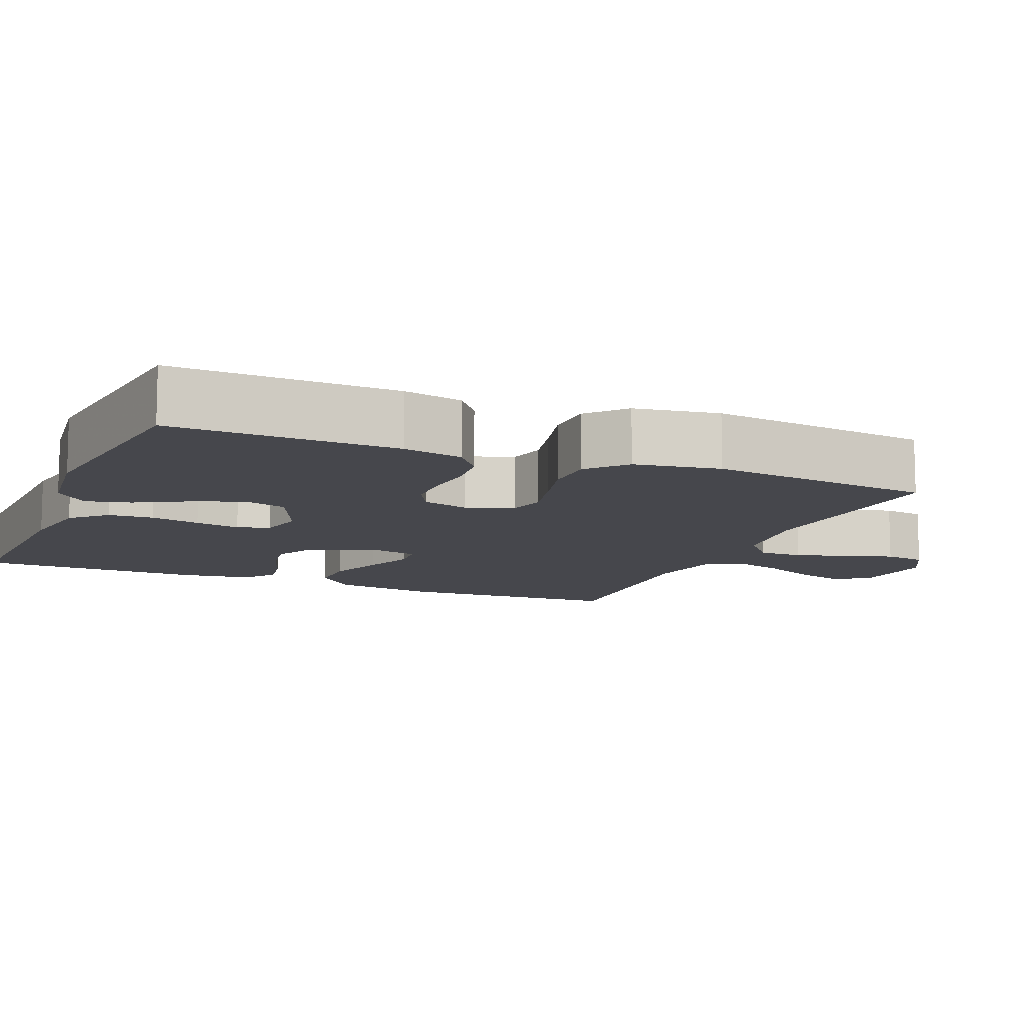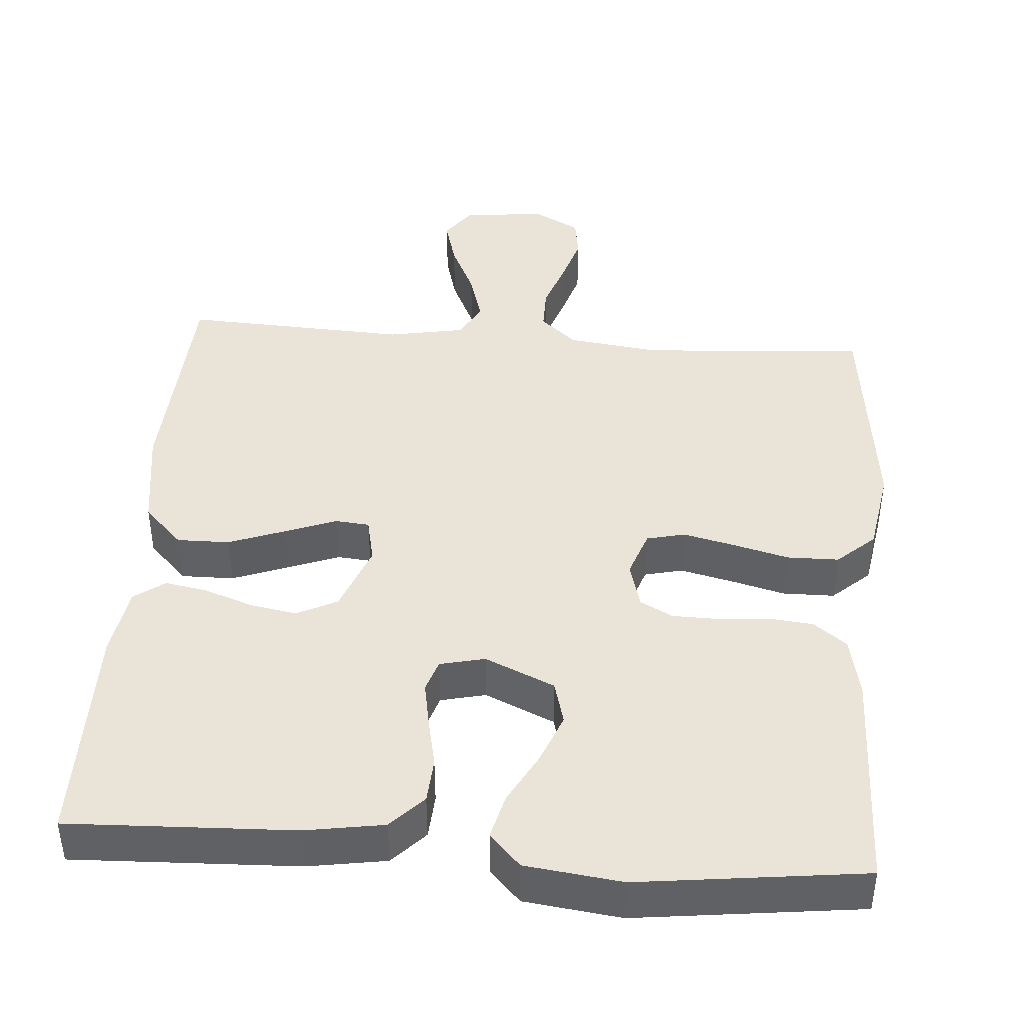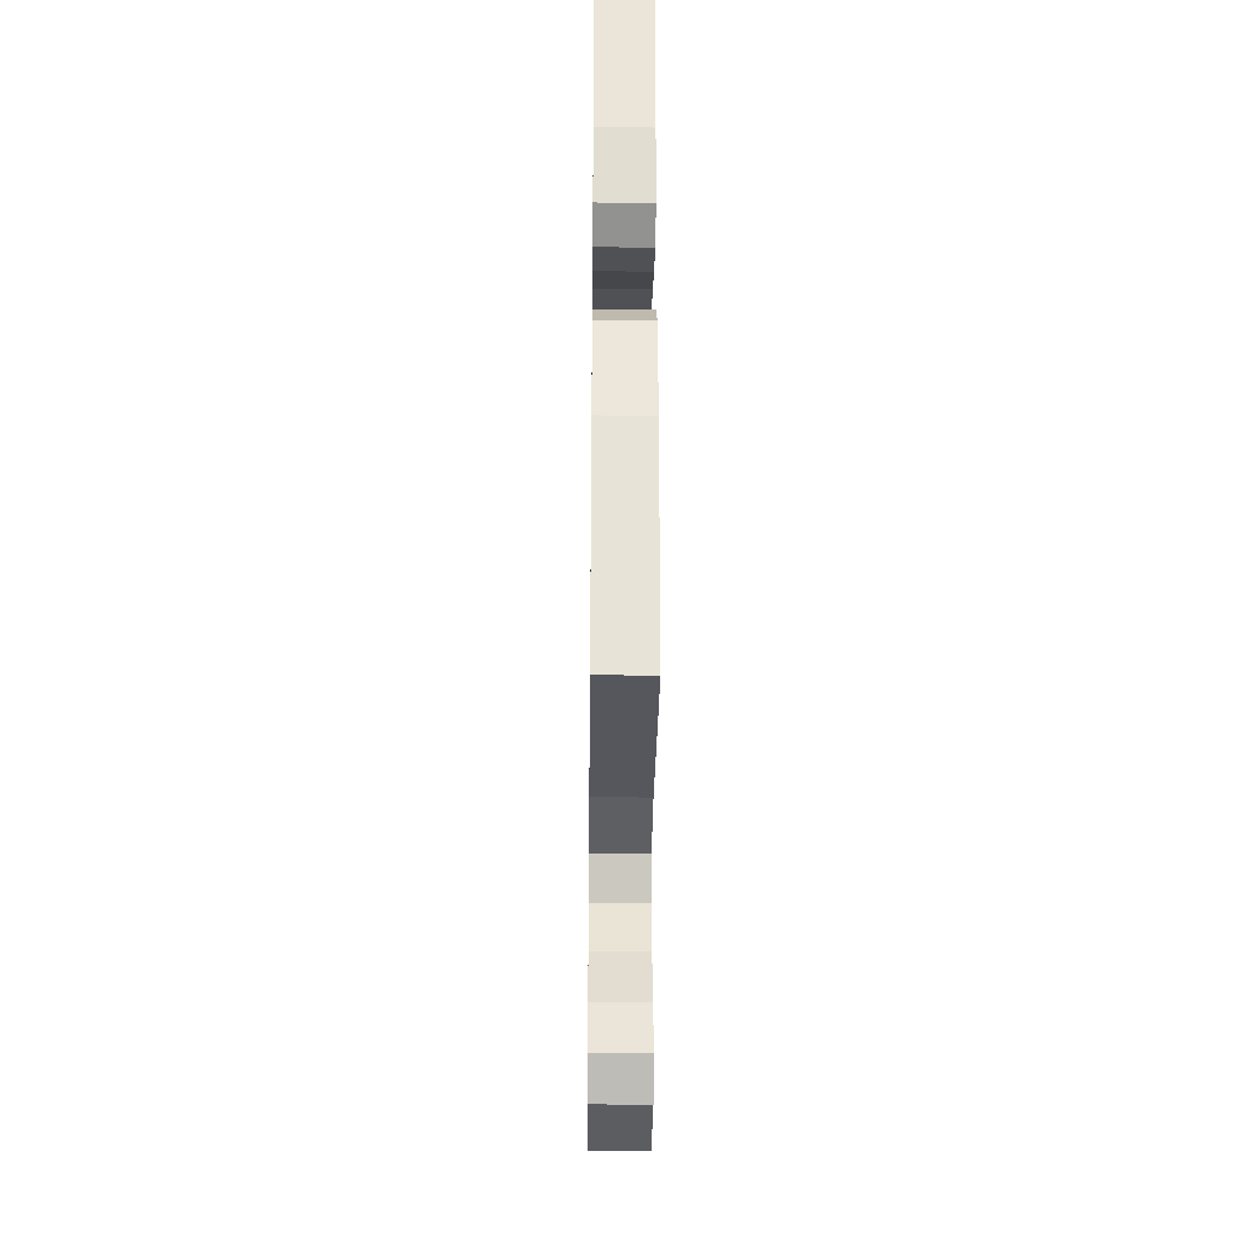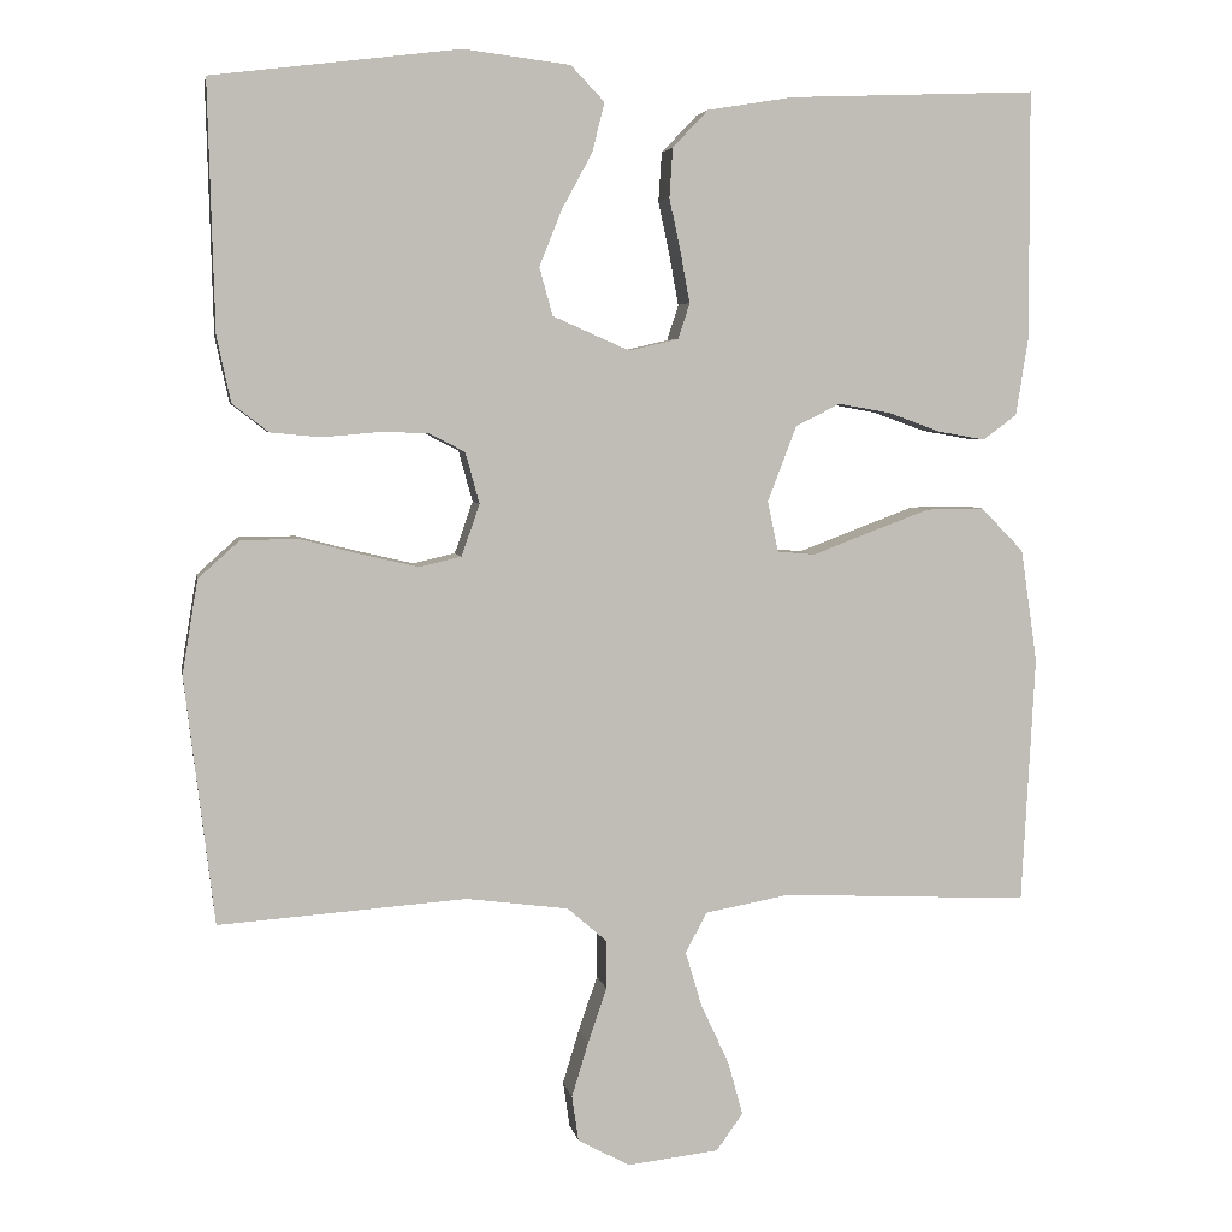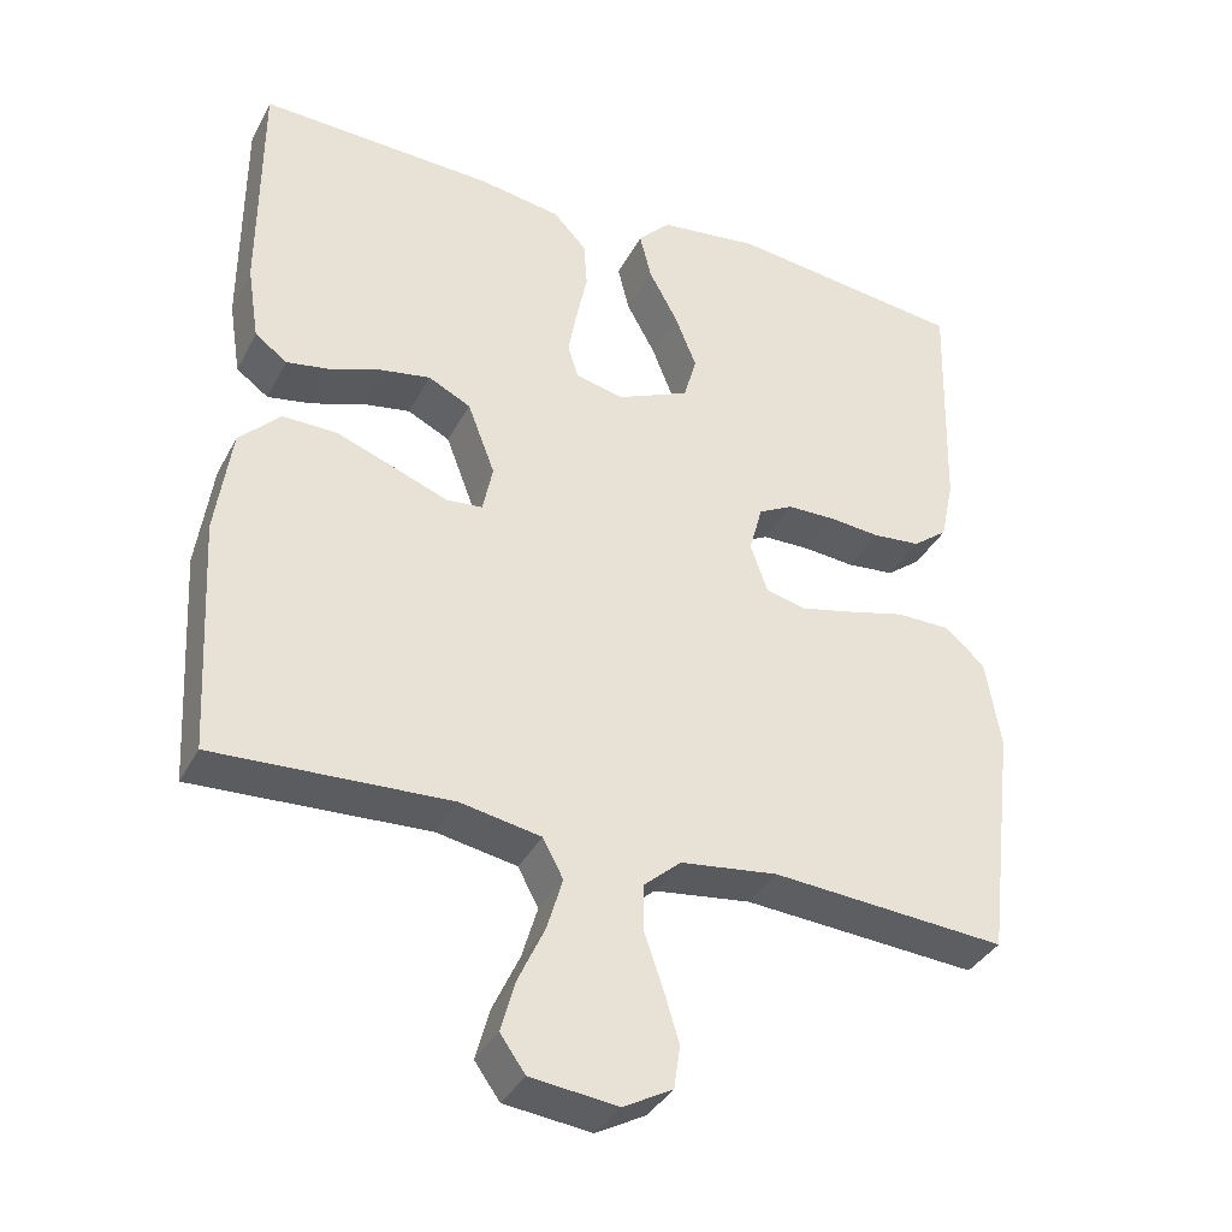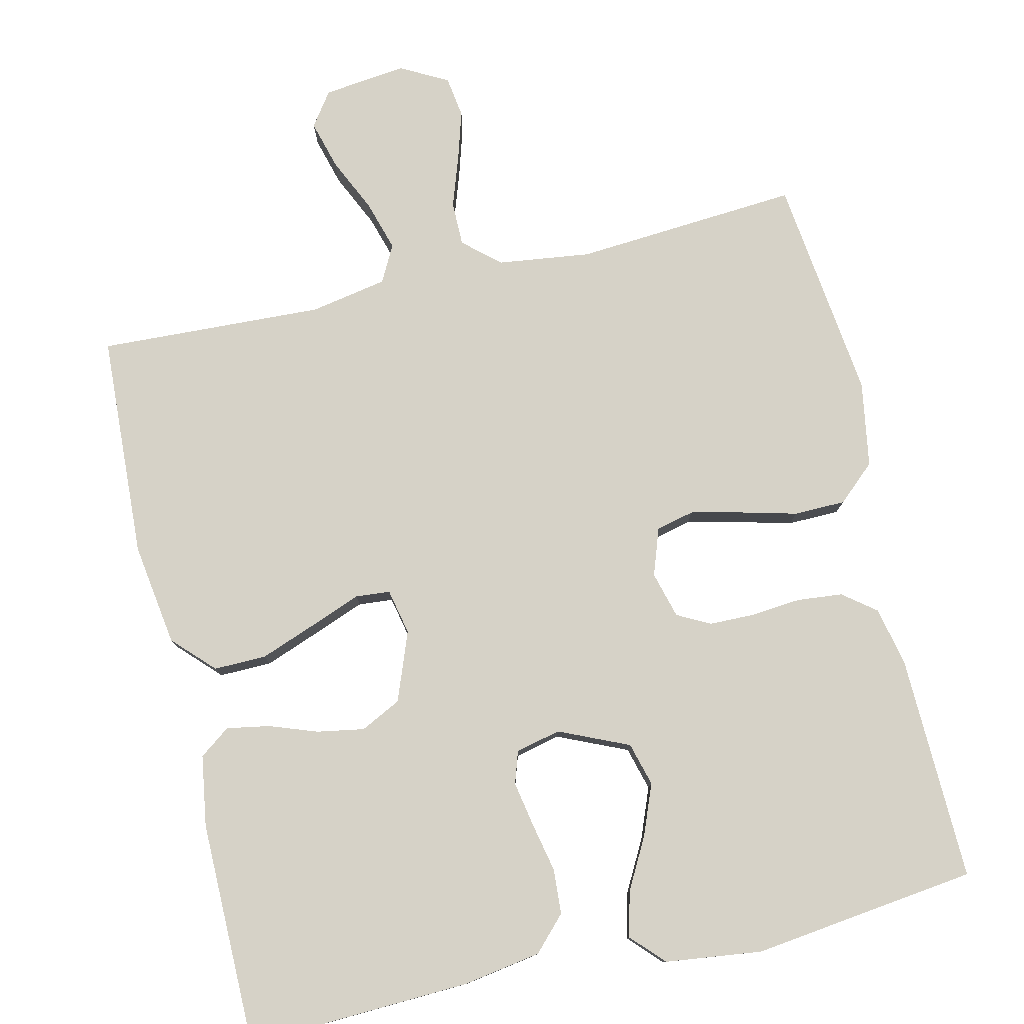
<metadata>
{"format":"obj","ext":"obj","renderer":"f3d","projection":"perspective","resolution":1024,"background":"white","views":[{"elev":-10.9,"azim":67.3,"up":"+Y"},{"elev":42.9,"azim":4.4,"up":"+Y"},{"elev":-30.1,"azim":-90.7,"up":"+Z"},{"elev":4.7,"azim":170.0,"up":"+Z"},{"elev":-36.4,"azim":-25.0,"up":"+Z"},{"elev":78.6,"azim":-13.1,"up":"+Y"}]}
</metadata>
<code>
v 0.5 0.07 -0.5
v 0.2 0.07 -0.478
v 0.076 0.07 -0.494
v 0.028 0.07 -0.536
v 0.028 0.07 -0.595
v 0.051 0.07 -0.662
v 0.071 0.07 -0.728
v 0.063 0.07 -0.783
v 0 0.07 -0.817
v -0.111 0.07 -0.804
v -0.143 0.07 -0.759
v -0.125 0.07 -0.694
v -0.091 0.07 -0.621
v -0.071 0.07 -0.554
v -0.097 0.07 -0.505
v -0.2 0.07 -0.486
v -0.5 0.07 -0.5
v -0.516 0.07 -0.2
v -0.496 0.07 -0.063
v -0.444 0.07 -0.01
v -0.374 0.07 -0.011
v -0.299 0.07 -0.039
v -0.231 0.07 -0.065
v -0.185 0.07 -0.061
v -0.172 0.07 0
v -0.207 0.07 0.092
v -0.261 0.07 0.119
v -0.324 0.07 0.108
v -0.388 0.07 0.085
v -0.445 0.07 0.075
v -0.486 0.07 0.105
v -0.501 0.07 0.2
v -0.5 0.07 0.5
v -0.2 0.07 0.488
v -0.096 0.07 0.471
v -0.053 0.07 0.426
v -0.049 0.07 0.366
v -0.063 0.07 0.3
v -0.074 0.07 0.24
v -0.06 0.07 0.197
v 0 0.07 0.183
v 0.093 0.07 0.224
v 0.109 0.07 0.282
v 0.082 0.07 0.35
v 0.045 0.07 0.418
v 0.03 0.07 0.478
v 0.071 0.07 0.521
v 0.2 0.07 0.537
v 0.5 0.07 0.5
v 0.492 0.07 0.2
v 0.475 0.07 0.12
v 0.431 0.07 0.086
v 0.37 0.07 0.08
v 0.304 0.07 0.086
v 0.243 0.07 0.085
v 0.199 0.07 0.062
v 0.182 0.07 0
v 0.204 0.07 -0.063
v 0.255 0.07 -0.075
v 0.324 0.07 -0.059
v 0.398 0.07 -0.04
v 0.467 0.07 -0.041
v 0.517 0.07 -0.086
v 0.536 0.07 -0.2
v 0.5 0 -0.5
v 0.2 0 -0.478
v 0.076 0 -0.494
v 0.028 0 -0.536
v 0.028 0 -0.595
v 0.051 0 -0.662
v 0.071 0 -0.728
v 0.063 0 -0.783
v 0 0 -0.817
v -0.111 0 -0.804
v -0.143 0 -0.759
v -0.125 0 -0.694
v -0.091 0 -0.621
v -0.071 0 -0.554
v -0.097 0 -0.505
v -0.2 0 -0.486
v -0.5 0 -0.5
v -0.516 0 -0.2
v -0.496 0 -0.063
v -0.444 0 -0.01
v -0.374 0 -0.011
v -0.299 0 -0.039
v -0.231 0 -0.065
v -0.185 0 -0.061
v -0.172 0 0
v -0.207 0 0.092
v -0.261 0 0.119
v -0.324 0 0.108
v -0.388 0 0.085
v -0.445 0 0.075
v -0.486 0 0.105
v -0.501 0 0.2
v -0.5 0 0.5
v -0.2 0 0.488
v -0.096 0 0.471
v -0.053 0 0.426
v -0.049 0 0.366
v -0.063 0 0.3
v -0.074 0 0.24
v -0.06 0 0.197
v 0 0 0.183
v 0.093 0 0.224
v 0.109 0 0.282
v 0.082 0 0.35
v 0.045 0 0.418
v 0.03 0 0.478
v 0.071 0 0.521
v 0.2 0 0.537
v 0.5 0 0.5
v 0.492 0 0.2
v 0.475 0 0.12
v 0.431 0 0.086
v 0.37 0 0.08
v 0.304 0 0.086
v 0.243 0 0.085
v 0.199 0 0.062
v 0.182 0 0
v 0.204 0 -0.063
v 0.255 0 -0.075
v 0.324 0 -0.059
v 0.398 0 -0.04
v 0.467 0 -0.041
v 0.517 0 -0.086
v 0.536 0 -0.2
f 64 1 2
f 63 64 2
f 62 63 2
f 61 62 2
f 60 61 2
f 59 60 2 3
f 58 59 3 4
f 57 58 4
f 56 57 4
f 52 53 54
f 51 52 54
f 50 51 54
f 49 50 54
f 48 49 54
f 47 48 54
f 46 47 54
f 45 46 54
f 44 45 54
f 43 44 54 55
f 42 43 55 56
f 36 37 38
f 35 36 38
f 34 35 38
f 33 34 38
f 32 33 38
f 31 32 38
f 30 31 38
f 29 30 38
f 28 29 38
f 27 28 38 39
f 26 27 39 40
f 21 22 23
f 20 21 23
f 19 20 23
f 18 19 23
f 17 18 23
f 16 17 23
f 15 16 23 24
f 14 15 24 25
f 11 12 13
f 10 11 13
f 9 10 13
f 8 9 13
f 7 8 13
f 6 7 13
f 5 6 13
f 4 5 13 14
f 4 14 25
f 56 4 25
f 42 56 25
f 41 42 25
f 25 26 40 41
f 66 65 128
f 66 128 127
f 66 127 126
f 66 126 125
f 66 125 124
f 67 66 124 123
f 68 67 123 122
f 68 122 121
f 68 121 120
f 118 117 116
f 118 116 115
f 118 115 114
f 118 114 113
f 118 113 112
f 118 112 111
f 118 111 110
f 118 110 109
f 118 109 108
f 119 118 108 107
f 120 119 107 106
f 102 101 100
f 102 100 99
f 102 99 98
f 102 98 97
f 102 97 96
f 102 96 95
f 102 95 94
f 102 94 93
f 102 93 92
f 103 102 92 91
f 104 103 91 90
f 87 86 85
f 87 85 84
f 87 84 83
f 87 83 82
f 87 82 81
f 87 81 80
f 88 87 80 79
f 89 88 79 78
f 77 76 75
f 77 75 74
f 77 74 73
f 77 73 72
f 77 72 71
f 77 71 70
f 77 70 69
f 78 77 69 68
f 89 78 68
f 89 68 120
f 89 120 106
f 89 106 105
f 105 104 90 89
f 1 65 66 2
f 2 66 67 3
f 3 67 68 4
f 4 68 69 5
f 5 69 70 6
f 6 70 71 7
f 7 71 72 8
f 8 72 73 9
f 9 73 74 10
f 10 74 75 11
f 11 75 76 12
f 12 76 77 13
f 13 77 78 14
f 14 78 79 15
f 15 79 80 16
f 16 80 81 17
f 17 81 82 18
f 18 82 83 19
f 19 83 84 20
f 20 84 85 21
f 21 85 86 22
f 22 86 87 23
f 23 87 88 24
f 24 88 89 25
f 25 89 90 26
f 26 90 91 27
f 27 91 92 28
f 28 92 93 29
f 29 93 94 30
f 30 94 95 31
f 31 95 96 32
f 32 96 97 33
f 33 97 98 34
f 34 98 99 35
f 35 99 100 36
f 36 100 101 37
f 37 101 102 38
f 38 102 103 39
f 39 103 104 40
f 40 104 105 41
f 41 105 106 42
f 42 106 107 43
f 43 107 108 44
f 44 108 109 45
f 45 109 110 46
f 46 110 111 47
f 47 111 112 48
f 48 112 113 49
f 49 113 114 50
f 50 114 115 51
f 51 115 116 52
f 52 116 117 53
f 53 117 118 54
f 54 118 119 55
f 55 119 120 56
f 56 120 121 57
f 57 121 122 58
f 58 122 123 59
f 59 123 124 60
f 60 124 125 61
f 61 125 126 62
f 62 126 127 63
f 63 127 128 64
f 64 128 65 1

</code>
